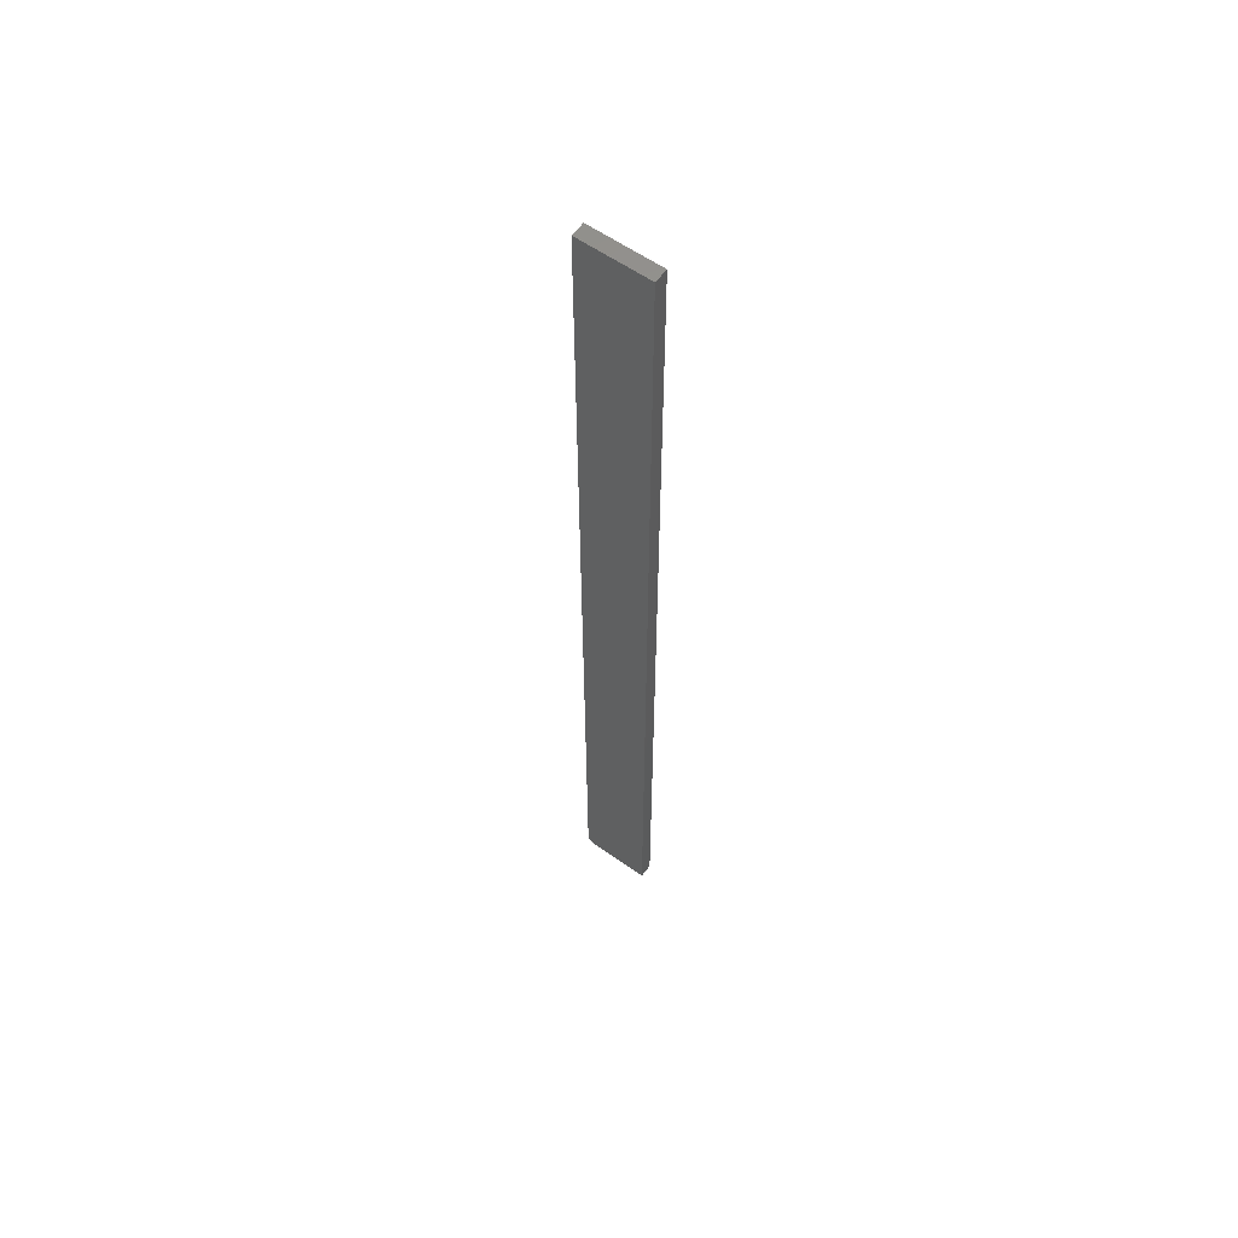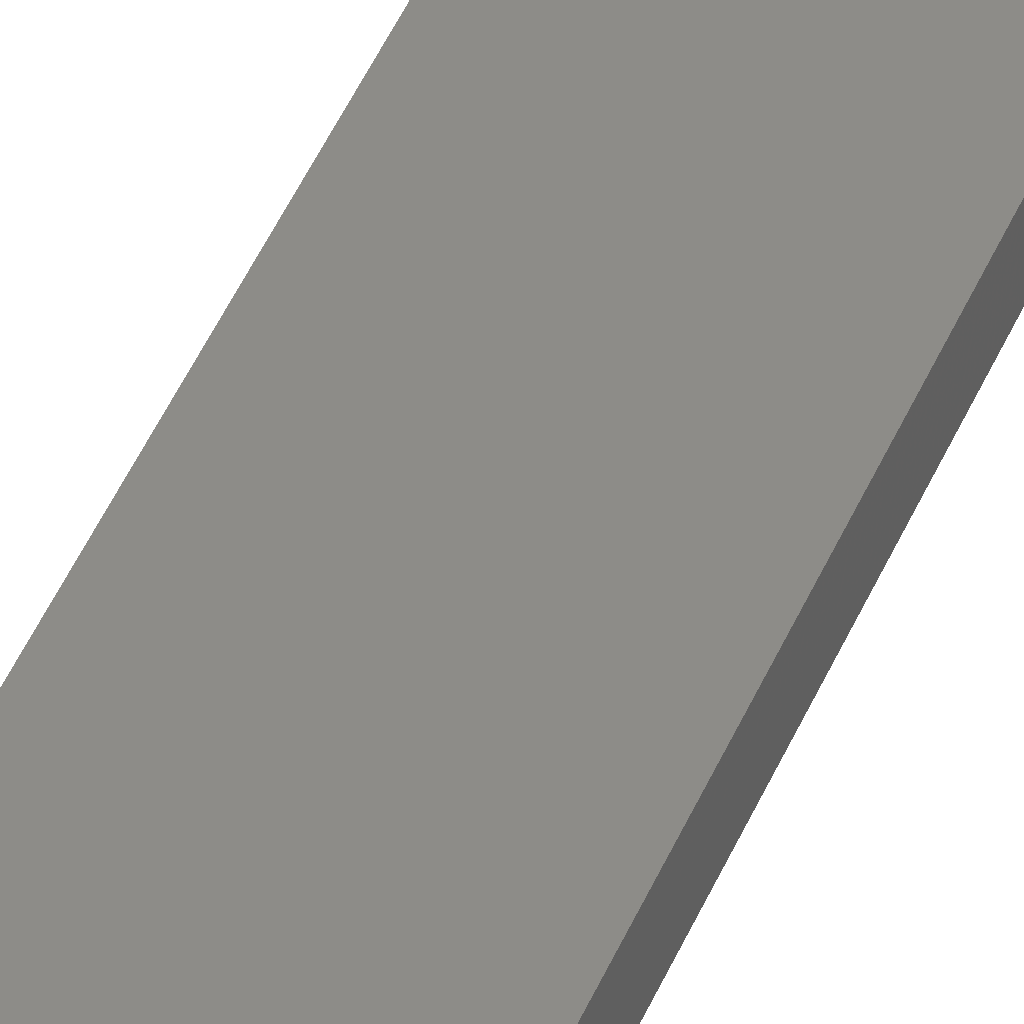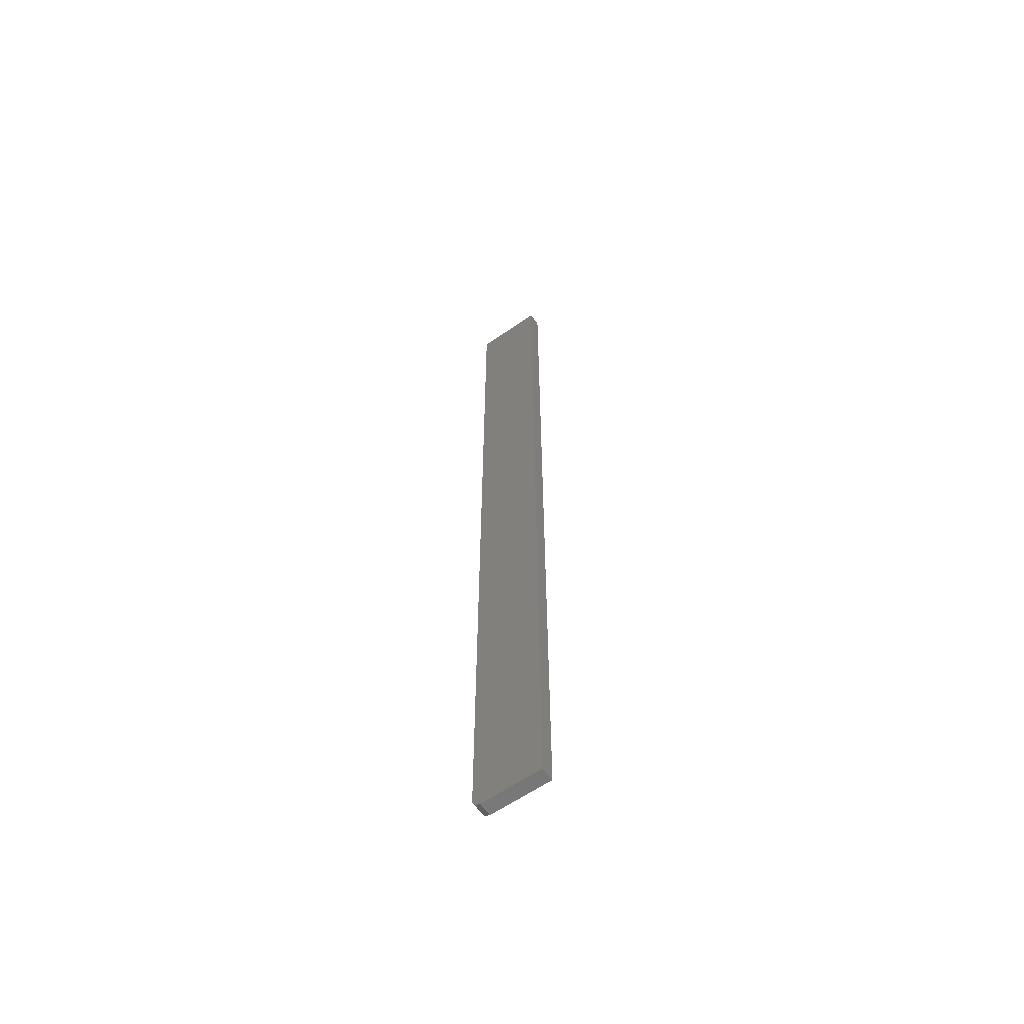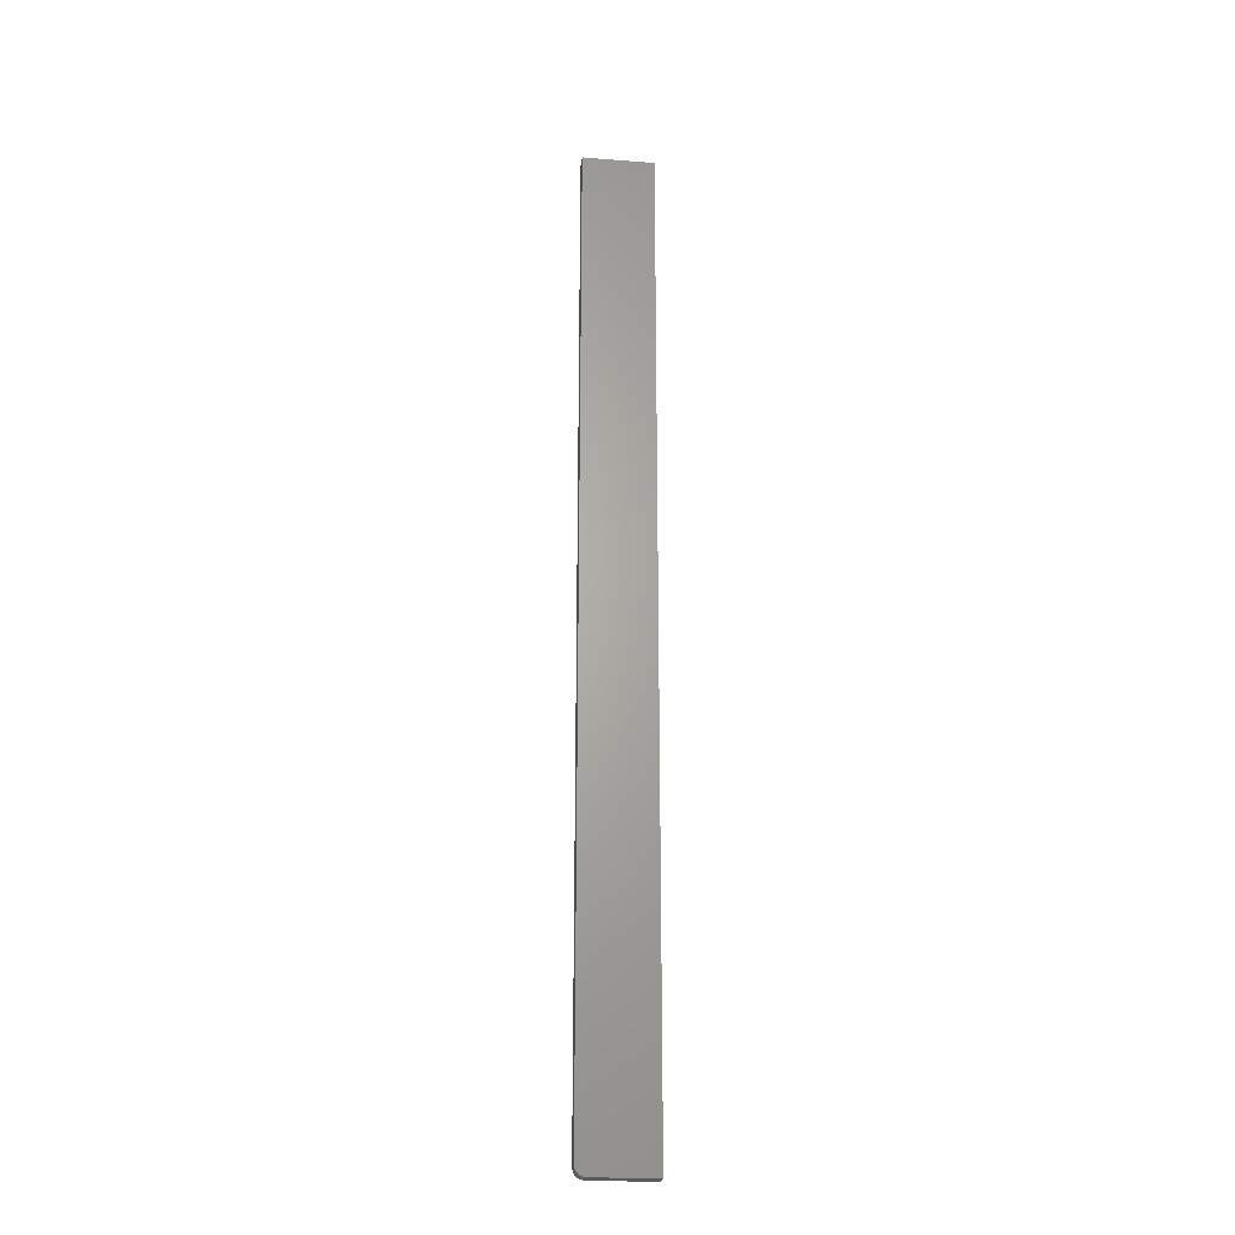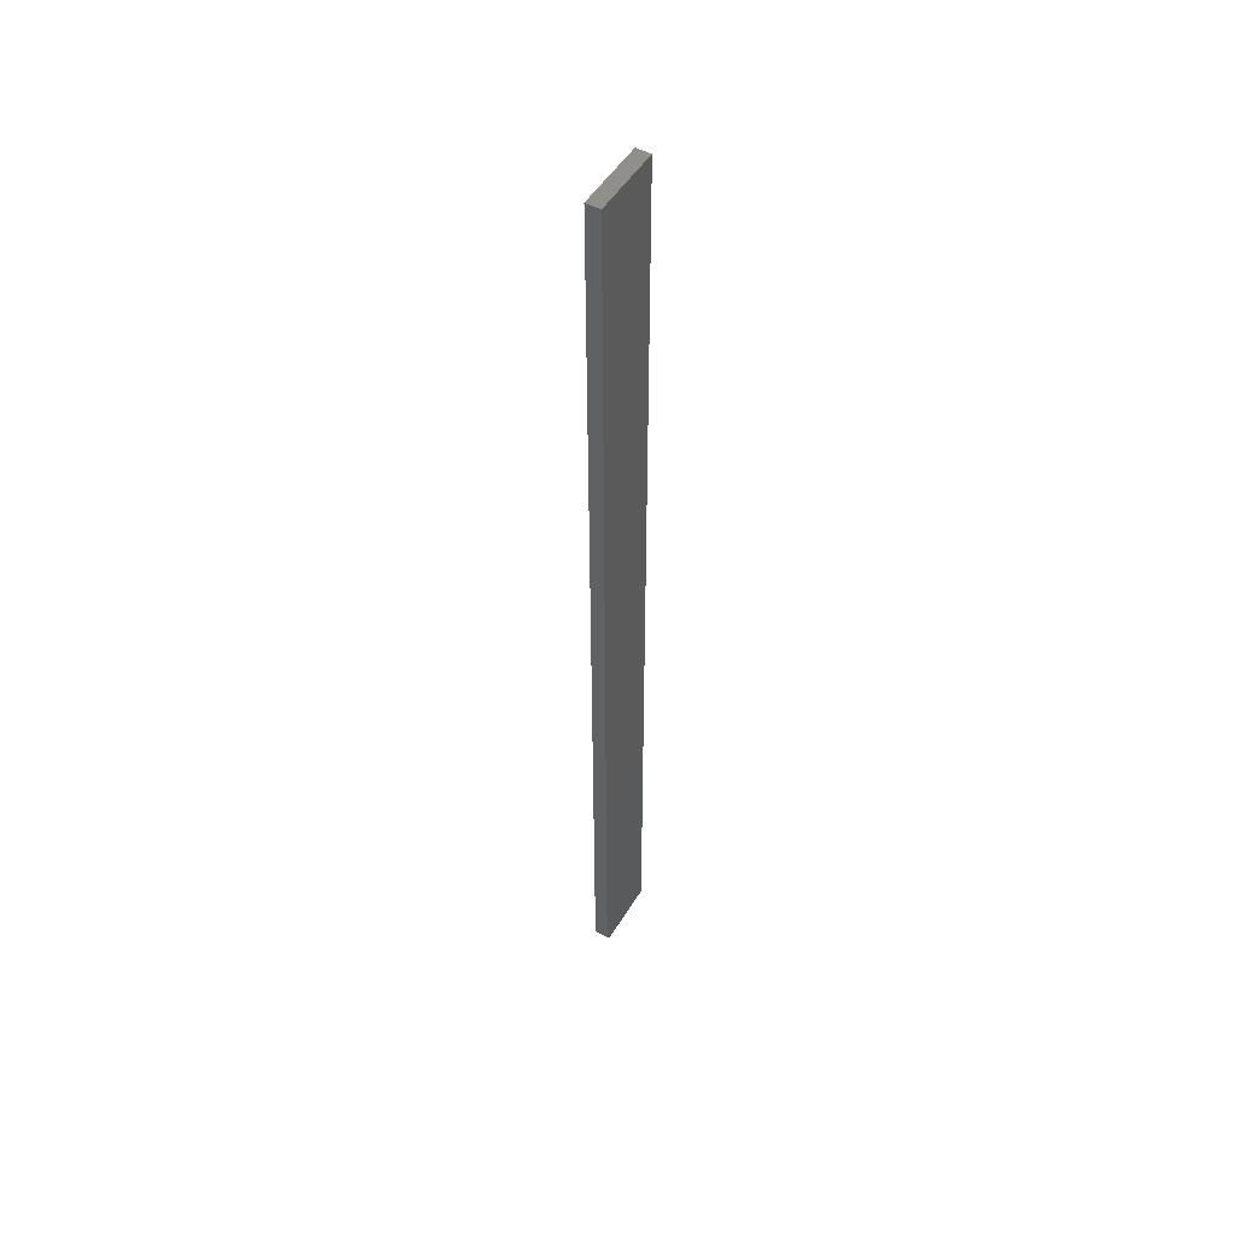
<metadata>
{"format":"stl","ext":"stl","renderer":"f3d","projection":"perspective","resolution":1024,"background":"white","views":[{"elev":58.9,"azim":-143.9,"up":"+Z"},{"elev":35.8,"azim":-161.7,"up":"+Y"},{"elev":-61.5,"azim":-144.9,"up":"+Z"},{"elev":-24.6,"azim":172.7,"up":"+Z"},{"elev":50.3,"azim":120.3,"up":"+Z"}]}
</metadata>
<code>
# stl→obj: 24 verts, 44 faces
v -0.05469 -0.007812 -0.75
v -0.05469 0.01406 -0.75
v 0.03906 -0.007812 -0.75
v 0.03906 0.01406 -0.75
v -0.05469 0.01406 0.75
v 0.05469 0.01406 0.75
v 0.05469 0.01406 -0.7344
v 0.05439 0.01406 -0.7374
v 0.0535 0.01406 -0.7404
v 0.04211 0.01406 -0.7497
v 0.05205 0.01406 -0.7431
v 0.05011 0.01406 -0.7454
v 0.04774 0.01406 -0.7474
v 0.04504 0.01406 -0.7488
v 0.05469 -0.007812 -0.7344
v 0.05469 -0.007812 0.75
v 0.04211 -0.007812 -0.7497
v 0.04504 -0.007812 -0.7488
v 0.0535 -0.007812 -0.7404
v 0.05439 -0.007812 -0.7374
v -0.05469 -0.007812 0.75
v 0.04774 -0.007812 -0.7474
v 0.05011 -0.007812 -0.7454
v 0.05205 -0.007812 -0.7431
f 1 2 3
f 3 2 4
f 5 6 7
f 7 8 9
f 10 4 9
f 10 9 11
f 10 11 12
f 10 12 13
f 10 13 14
f 4 2 9
f 9 2 5
f 9 5 7
f 15 7 16
f 16 7 6
f 3 17 18
f 15 19 20
f 21 1 19
f 21 19 15
f 21 15 16
f 1 3 18
f 1 18 22
f 1 22 23
f 1 23 24
f 1 24 19
f 3 4 17
f 17 4 10
f 17 10 18
f 18 10 14
f 18 14 22
f 22 14 13
f 22 13 23
f 23 13 12
f 23 12 24
f 24 12 11
f 24 11 19
f 19 11 9
f 19 9 20
f 20 9 8
f 20 8 15
f 15 8 7
f 21 16 5
f 5 16 6
f 2 1 5
f 5 1 21

</code>
